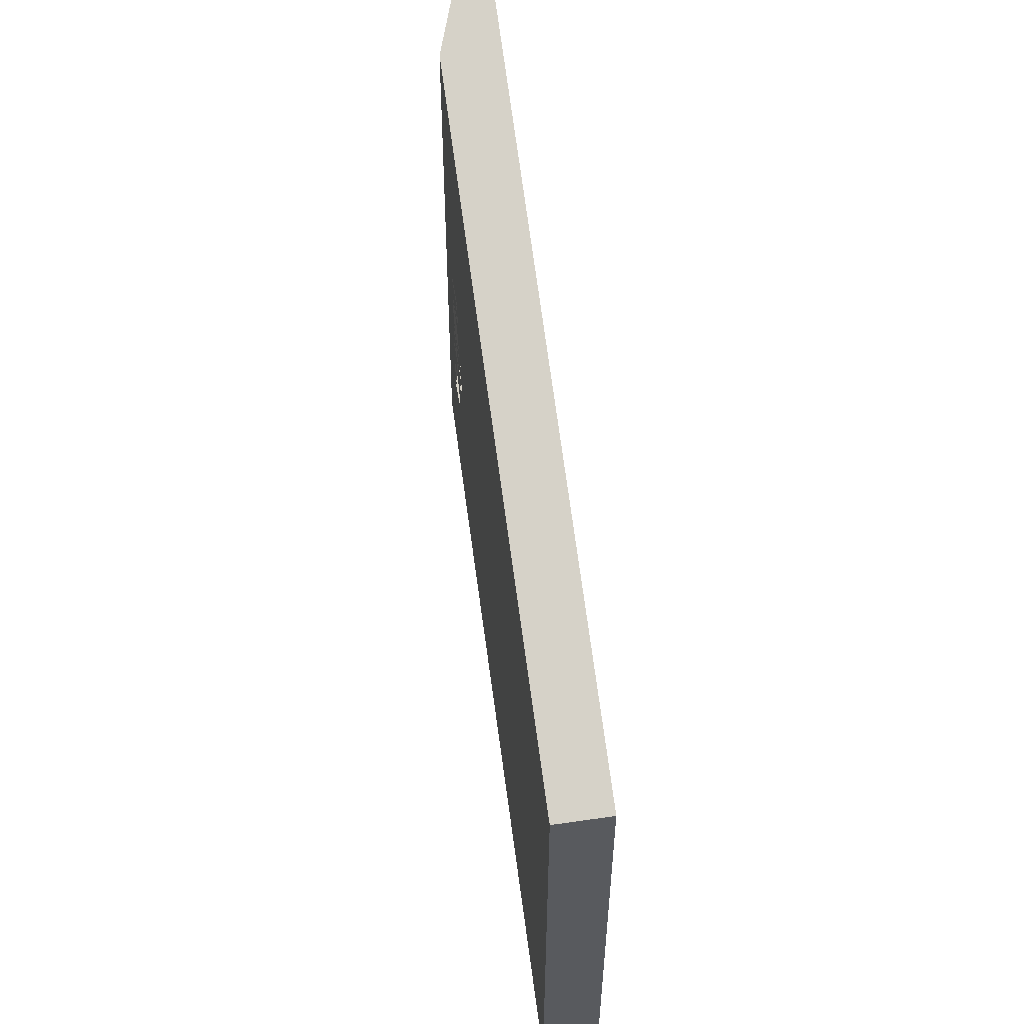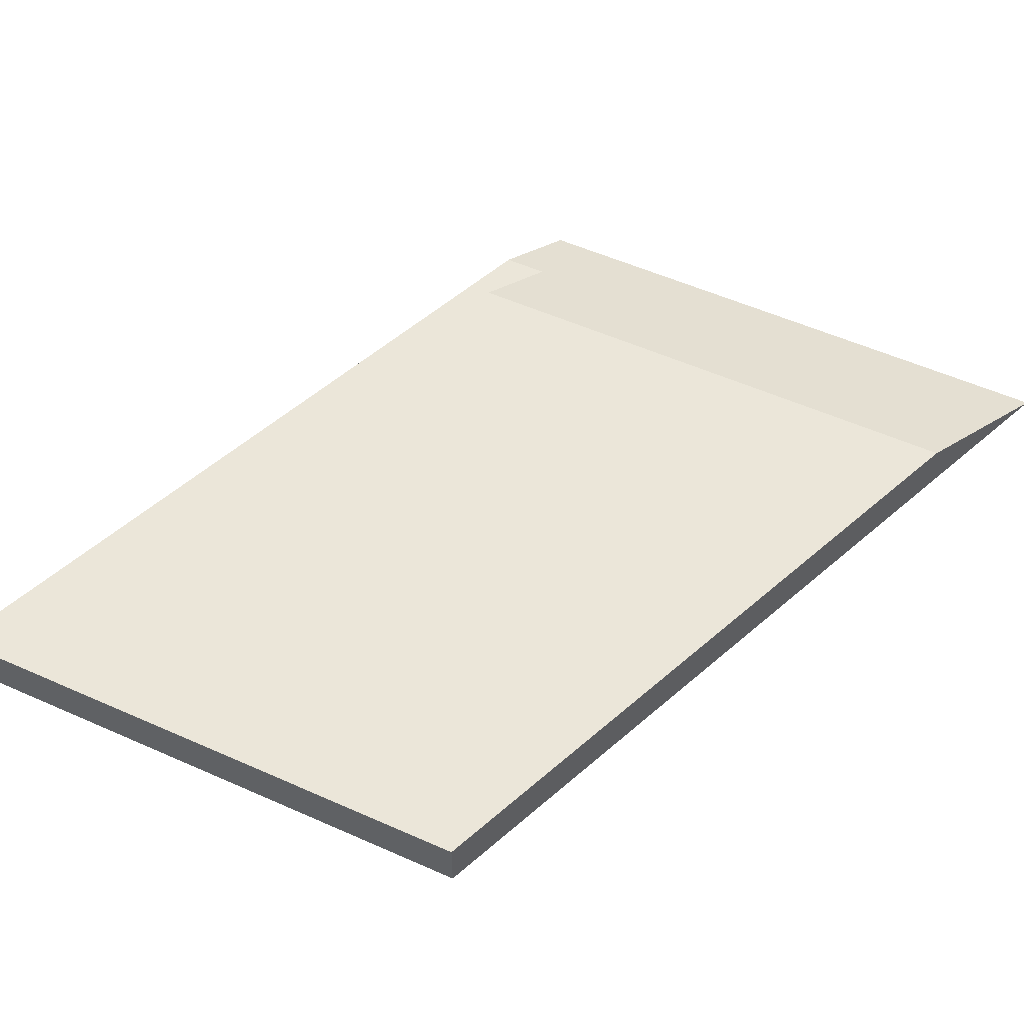
<metadata>
{"format":"obj","ext":"obj","renderer":"f3d","projection":"perspective","resolution":1024,"background":"white","views":[{"elev":56.7,"azim":-98.7,"up":"+Z"},{"elev":55.1,"azim":-64.9,"up":"+Y"}]}
</metadata>
<code>
o #ID80
v -0.0834 -0.004471 -0.1315
v -0.0834 -0.01651 -0.2522
v -0.0834 -0.01651 -0.1315
v -0.0834 -0.01049 -0.2431
v -0.0834 -0.004471 -0.2431
v -0.0834 -0.01049 -0.2522
v -0.0834 -0.01049 -0.2431
v -0.0834 -0.01651 -0.2522
v -0.0834 -0.01049 -0.2522
v -0.0834 -0.004471 -0.2431
v -0.0834 -0.004471 -0.1315
v -0.0834 -0.01651 -0.1315
v -0.0834 -0.01651 -0.1315
v 0.08403 -0.01651 -0.1833
v 0.08403 -0.01651 -0.06257
v -0.0834 -0.01651 -0.2522
v -0.0834 -0.01651 -0.2522
v -0.0834 -0.01651 -0.1315
v 0.08403 -0.01651 -0.1833
v 0.08403 -0.01651 -0.06257
v 0.05165 -0.004471 -0.0759
v -0.0834 -0.01651 -0.1315
v 0.08403 -0.01651 -0.06257
v -0.0834 -0.004471 -0.1315
v -0.0834 -0.004471 -0.1315
v 0.05165 -0.004471 -0.0759
v -0.0834 -0.01651 -0.1315
v 0.08403 -0.01651 -0.06257
v 0.0408 -0.004471 -0.146
v 0.0403 -0.004471 -0.146
v 0.04153 -0.004471 -0.146
v 0.04292 -0.004471 -0.1377
v 0.04208 -0.004471 -0.1376
v 0.04296 -0.004471 -0.1377
v 0.03976 -0.004471 -0.1376
v 0.03857 -0.004471 -0.1376
v 0.04098 -0.004471 -0.1376
v 0.03354 -0.004471 -0.1484
v 0.03539 -0.004471 -0.1485
v 0.03365 -0.004471 -0.1489
v 0.0426 -0.004471 -0.1485
v 0.03539 -0.004471 -0.1495
v 0.03343 -0.004471 -0.1493
v 0.03318 -0.004471 -0.1494
v 0.03841 -0.004471 -0.1528
v 0.03583 -0.004471 -0.1526
v 0.03879 -0.004471 -0.1501
v 0.03627 -0.004471 -0.1537
v 0.03407 -0.004471 -0.1539
v 0.03513 -0.004471 -0.1537
v 0.03731 -0.004471 -0.1539
v 0.03322 -0.004471 -0.1543
v 0.03814 -0.004471 -0.1541
v 0.03807 -0.004471 -0.1554
v 0.03292 -0.004471 -0.1547
v 0.03274 -0.004471 -0.1551
v 0.0328 -0.004471 -0.1556
v 0.03793 -0.004471 -0.1566
v 0.03298 -0.004471 -0.1561
v 0.03358 -0.004471 -0.1572
v 0.03776 -0.004471 -0.1579
v 0.03437 -0.004471 -0.158
v 0.03768 -0.004471 -0.1592
v 0.03518 -0.004471 -0.1587
v 0.03508 -0.004471 -0.1588
v 0.03492 -0.004471 -0.159
v 0.03475 -0.004471 -0.1591
v 0.03464 -0.004471 -0.1592
v 0.05165 -0.004471 -0.0759
v 0.04281 -0.004471 -0.1315
v 0.03546 -0.004471 -0.1315
v 0.04299 -0.004471 -0.1318
v 0.05165 -0.004471 -0.1875
v 0.04304 -0.004471 -0.1322
v 0.04299 -0.004471 -0.1325
v 0.04283 -0.004471 -0.1327
v 0.04304 -0.004471 -0.138
v 0.03815 -0.004471 -0.1328
v 0.03742 -0.004471 -0.1336
v 0.03686 -0.004471 -0.1345
v 0.03649 -0.004471 -0.1355
v 0.03634 -0.004471 -0.1364
v 0.03643 -0.004471 -0.137
v 0.03678 -0.004471 -0.1374
v 0.03753 -0.004471 -0.1376
v 0.04306 -0.004471 -0.1385
v 0.04288 -0.004471 -0.1389
v 0.04266 -0.004471 -0.1407
v 0.04246 -0.004471 -0.1401
v 0.04208 -0.004471 -0.1397
v 0.0415 -0.004471 -0.1395
v 0.04076 -0.004471 -0.1395
v 0.04273 -0.004471 -0.1413
v 0.04274 -0.004471 -0.1421
v 0.04264 -0.004471 -0.1428
v 0.04306 -0.004471 -0.1465
v 0.04215 -0.004471 -0.144
v 0.04269 -0.004471 -0.1461
v 0.04135 -0.004471 -0.1451
v 0.04223 -0.004471 -0.146
v 0.04303 -0.004471 -0.1469
v 0.04282 -0.004471 -0.1472
v 0.04266 -0.004471 -0.1473
v 0.04281 -0.004471 -0.1487
v 0.03319 -0.004471 -0.148
v 0.04288 -0.004471 -0.1492
v 0.04275 -0.004471 -0.1496
v 0.04238 -0.004471 -0.1499
v 0.04282 -0.004471 -0.1534
v 0.0397 -0.004471 -0.1506
v 0.03945 -0.004471 -0.1504
v 0.03912 -0.004471 -0.1502
v 0.03979 -0.004471 -0.1508
v 0.03948 -0.004471 -0.1531
v 0.04115 -0.004471 -0.1533
v 0.04287 -0.004471 -0.1547
v 0.04266 -0.004471 -0.1613
v 0.04246 -0.004471 -0.1607
v 0.04208 -0.004471 -0.1603
v 0.0415 -0.004471 -0.1601
v 0.03871 -0.004471 -0.1593
v 0.04076 -0.004471 -0.1601
v 0.04273 -0.004471 -0.1619
v 0.04274 -0.004471 -0.1626
v 0.04264 -0.004471 -0.1633
v 0.04215 -0.004471 -0.1646
v 0.04306 -0.004471 -0.1671
v 0.04269 -0.004471 -0.1667
v 0.04135 -0.004471 -0.1657
v 0.04223 -0.004471 -0.1666
v 0.04153 -0.004471 -0.1666
v 0.0403 -0.004471 -0.1666
v 0.04303 -0.004471 -0.1675
v 0.04282 -0.004471 -0.1678
v 0.04266 -0.004471 -0.1679
v -0.0834 -0.004471 -0.1315
v 0.03527 -0.004471 -0.1319
v -0.0834 -0.004471 -0.2431
v 0.03524 -0.004471 -0.1322
v 0.03536 -0.004471 -0.1324
v 0.03557 -0.004471 -0.1325
v 0.03622 -0.004471 -0.1327
v 0.03695 -0.004471 -0.1327
v 0.03612 -0.004471 -0.134
v 0.03556 -0.004471 -0.135
v 0.03525 -0.004471 -0.1359
v 0.03514 -0.004471 -0.1367
v 0.03523 -0.004471 -0.1373
v 0.0355 -0.004471 -0.1377
v 0.03593 -0.004471 -0.1381
v 0.03648 -0.004471 -0.1384
v 0.03789 -0.004471 -0.1387
v 0.03954 -0.004471 -0.1388
v 0.03707 -0.004471 -0.1414
v 0.03847 -0.004471 -0.1403
v 0.03922 -0.004471 -0.1399
v 0.04127 -0.004471 -0.1389
v 0.04 -0.004471 -0.1396
v 0.03596 -0.004471 -0.1427
v 0.03556 -0.004471 -0.1435
v 0.03529 -0.004471 -0.1442
v 0.03516 -0.004471 -0.1449
v 0.03521 -0.004471 -0.1457
v 0.03276 -0.004471 -0.1482
v 0.03529 -0.004471 -0.1461
v 0.03556 -0.004471 -0.1465
v 0.03596 -0.004471 -0.1467
v 0.03649 -0.004471 -0.1469
v 0.03785 -0.004471 -0.1471
v 0.03945 -0.004471 -0.1471
v 0.04112 -0.004471 -0.1472
v 0.03261 -0.004471 -0.1486
v 0.03266 -0.004471 -0.149
v 0.03281 -0.004471 -0.1494
v 0.03286 -0.004471 -0.1531
v 0.03877 -0.004471 -0.1497
v 0.03337 -0.004471 -0.1528
v 0.03402 -0.004471 -0.1527
v 0.0322 -0.004471 -0.1537
v 0.0319 -0.004471 -0.1544
v 0.03182 -0.004471 -0.1551
v 0.03191 -0.004471 -0.156
v 0.03221 -0.004471 -0.1569
v 0.03269 -0.004471 -0.1578
v 0.03329 -0.004471 -0.1585
v 0.03396 -0.004471 -0.159
v 0.03777 -0.004471 -0.1593
v 0.03802 -0.004471 -0.1593
v 0.03836 -0.004471 -0.1593
v 0.03847 -0.004471 -0.1608
v 0.03922 -0.004471 -0.1605
v 0.04 -0.004471 -0.1602
v 0.03707 -0.004471 -0.1619
v 0.03596 -0.004471 -0.1633
v 0.03556 -0.004471 -0.164
v 0.03529 -0.004471 -0.1648
v 0.03516 -0.004471 -0.1655
v 0.03521 -0.004471 -0.1662
v 0.03529 -0.004471 -0.1667
v 0.03556 -0.004471 -0.167
v 0.03596 -0.004471 -0.1673
v 0.03649 -0.004471 -0.1675
v 0.03785 -0.004471 -0.1677
v 0.03945 -0.004471 -0.1677
v 0.04112 -0.004471 -0.1677
v 0.0408 -0.004471 -0.1666
v 0.03929 -0.004471 -0.1544
v 0.04287 -0.004471 -0.1547
v 0.03929 -0.004471 -0.1544
v 0.03871 -0.004471 -0.1593
v 0.04153 -0.004471 -0.1666
v 0.0403 -0.004471 -0.1666
v 0.0408 -0.004471 -0.1666
v 0.05165 -0.004471 -0.1875
v 0.04266 -0.004471 -0.1679
v -0.0834 -0.004471 -0.2431
v 0.04112 -0.004471 -0.1677
v 0.03945 -0.004471 -0.1677
v 0.03785 -0.004471 -0.1677
v 0.03649 -0.004471 -0.1675
v 0.03596 -0.004471 -0.1673
v 0.03556 -0.004471 -0.167
v 0.03529 -0.004471 -0.1667
v 0.03521 -0.004471 -0.1662
v 0.03516 -0.004471 -0.1655
v 0.03529 -0.004471 -0.1648
v 0.03556 -0.004471 -0.164
v 0.03596 -0.004471 -0.1633
v 0.03707 -0.004471 -0.1619
v 0.03847 -0.004471 -0.1608
v 0.04076 -0.004471 -0.1601
v 0.04 -0.004471 -0.1602
v 0.03922 -0.004471 -0.1605
v 0.03836 -0.004471 -0.1593
v 0.03802 -0.004471 -0.1593
v 0.03777 -0.004471 -0.1593
v 0.03768 -0.004471 -0.1592
v 0.03464 -0.004471 -0.1592
v 0.03396 -0.004471 -0.159
v 0.03329 -0.004471 -0.1585
v 0.03269 -0.004471 -0.1578
v 0.03221 -0.004471 -0.1569
v 0.03191 -0.004471 -0.156
v 0.03182 -0.004471 -0.1551
v 0.0319 -0.004471 -0.1544
v 0.0322 -0.004471 -0.1537
v 0.03286 -0.004471 -0.1531
v 0.03583 -0.004471 -0.1526
v 0.03879 -0.004471 -0.1501
v 0.03402 -0.004471 -0.1527
v 0.03337 -0.004471 -0.1528
v 0.04238 -0.004471 -0.1499
v 0.03877 -0.004471 -0.1497
v 0.03539 -0.004471 -0.1495
v 0.03318 -0.004471 -0.1494
v 0.03281 -0.004471 -0.1494
v 0.03266 -0.004471 -0.149
v 0.03261 -0.004471 -0.1486
v 0.03276 -0.004471 -0.1482
v 0.04266 -0.004471 -0.1473
v 0.04112 -0.004471 -0.1472
v 0.03319 -0.004471 -0.148
v 0.03945 -0.004471 -0.1471
v 0.03785 -0.004471 -0.1471
v 0.03649 -0.004471 -0.1469
v 0.03596 -0.004471 -0.1467
v 0.03556 -0.004471 -0.1465
v 0.03529 -0.004471 -0.1461
v 0.03521 -0.004471 -0.1457
v 0.03516 -0.004471 -0.1449
v 0.03529 -0.004471 -0.1442
v 0.03556 -0.004471 -0.1435
v 0.03596 -0.004471 -0.1427
v 0.03707 -0.004471 -0.1414
v 0.04076 -0.004471 -0.1395
v 0.04288 -0.004471 -0.1389
v 0.04 -0.004471 -0.1396
v 0.04127 -0.004471 -0.1389
v 0.03922 -0.004471 -0.1399
v 0.03954 -0.004471 -0.1388
v 0.03847 -0.004471 -0.1403
v 0.03789 -0.004471 -0.1387
v 0.03648 -0.004471 -0.1384
v 0.03593 -0.004471 -0.1381
v 0.0355 -0.004471 -0.1377
v 0.03523 -0.004471 -0.1373
v 0.03514 -0.004471 -0.1367
v 0.03525 -0.004471 -0.1359
v 0.03556 -0.004471 -0.135
v 0.03612 -0.004471 -0.134
v 0.03695 -0.004471 -0.1327
v 0.03622 -0.004471 -0.1327
v 0.03557 -0.004471 -0.1325
v 0.03536 -0.004471 -0.1324
v 0.03524 -0.004471 -0.1322
v 0.03527 -0.004471 -0.1319
v -0.0834 -0.004471 -0.1315
v 0.03546 -0.004471 -0.1315
v 0.05165 -0.004471 -0.0759
v 0.04282 -0.004471 -0.1678
v 0.04303 -0.004471 -0.1675
v 0.04306 -0.004471 -0.1671
v 0.04135 -0.004471 -0.1657
v 0.04223 -0.004471 -0.1666
v 0.04269 -0.004471 -0.1667
v 0.04215 -0.004471 -0.1646
v 0.04264 -0.004471 -0.1633
v 0.04274 -0.004471 -0.1626
v 0.04273 -0.004471 -0.1619
v 0.04266 -0.004471 -0.1613
v 0.0415 -0.004471 -0.1601
v 0.04208 -0.004471 -0.1603
v 0.04246 -0.004471 -0.1607
v 0.04282 -0.004471 -0.1534
v 0.04115 -0.004471 -0.1533
v 0.03948 -0.004471 -0.1531
v 0.03979 -0.004471 -0.1508
v 0.0397 -0.004471 -0.1506
v 0.03912 -0.004471 -0.1502
v 0.03945 -0.004471 -0.1504
v 0.04275 -0.004471 -0.1496
v 0.04288 -0.004471 -0.1492
v 0.04281 -0.004471 -0.1487
v 0.03354 -0.004471 -0.1484
v 0.0426 -0.004471 -0.1485
v 0.04282 -0.004471 -0.1472
v 0.04303 -0.004471 -0.1469
v 0.04306 -0.004471 -0.1465
v 0.0403 -0.004471 -0.146
v 0.04153 -0.004471 -0.146
v 0.04135 -0.004471 -0.1451
v 0.04223 -0.004471 -0.146
v 0.04269 -0.004471 -0.1461
v 0.04215 -0.004471 -0.144
v 0.04264 -0.004471 -0.1428
v 0.04274 -0.004471 -0.1421
v 0.04273 -0.004471 -0.1413
v 0.04266 -0.004471 -0.1407
v 0.0415 -0.004471 -0.1395
v 0.04208 -0.004471 -0.1397
v 0.04246 -0.004471 -0.1401
v 0.04306 -0.004471 -0.1385
v 0.04304 -0.004471 -0.138
v 0.03857 -0.004471 -0.1376
v 0.04098 -0.004471 -0.1376
v 0.03753 -0.004471 -0.1376
v 0.04208 -0.004471 -0.1376
v 0.03678 -0.004471 -0.1374
v 0.03643 -0.004471 -0.137
v 0.04296 -0.004471 -0.1377
v 0.03634 -0.004471 -0.1364
v 0.03649 -0.004471 -0.1355
v 0.03686 -0.004471 -0.1345
v 0.03742 -0.004471 -0.1336
v 0.03815 -0.004471 -0.1328
v 0.04283 -0.004471 -0.1327
v 0.04299 -0.004471 -0.1325
v 0.04304 -0.004471 -0.1322
v 0.04299 -0.004471 -0.1318
v 0.04281 -0.004471 -0.1315
v 0.03475 -0.004471 -0.1591
v 0.03492 -0.004471 -0.159
v 0.03508 -0.004471 -0.1588
v 0.03518 -0.004471 -0.1587
v 0.03437 -0.004471 -0.158
v 0.03776 -0.004471 -0.1579
v 0.03358 -0.004471 -0.1572
v 0.03793 -0.004471 -0.1566
v 0.03298 -0.004471 -0.1561
v 0.0328 -0.004471 -0.1556
v 0.03807 -0.004471 -0.1554
v 0.03274 -0.004471 -0.1551
v 0.03292 -0.004471 -0.1547
v 0.03322 -0.004471 -0.1543
v 0.03814 -0.004471 -0.1541
v 0.03731 -0.004471 -0.1539
v 0.03407 -0.004471 -0.1539
v 0.03627 -0.004471 -0.1537
v 0.03513 -0.004471 -0.1537
v 0.03841 -0.004471 -0.1528
v 0.03343 -0.004471 -0.1493
v 0.03365 -0.004471 -0.1489
v 0.03539 -0.004471 -0.1485
v 0.03976 -0.004471 -0.1376
v 0.04292 -0.004471 -0.1377
v 0.0408 -0.004471 -0.146
v -0.0834 -0.01049 -0.2431
v 0.05165 -0.004471 -0.1875
v 0.06784 -0.01049 -0.1809
v -0.0834 -0.004471 -0.2431
v -0.0834 -0.004471 -0.2431
v -0.0834 -0.01049 -0.2431
v 0.05165 -0.004471 -0.1875
v 0.06784 -0.01049 -0.1809
v 0.06784 -0.01049 -0.1899
v -0.0834 -0.01049 -0.2431
v 0.06784 -0.01049 -0.1809
v -0.0834 -0.01049 -0.2522
v -0.0834 -0.01049 -0.2522
v 0.06784 -0.01049 -0.1899
v -0.0834 -0.01049 -0.2431
v 0.06784 -0.01049 -0.1809
v -0.0834 -0.01651 -0.2522
v 0.06784 -0.01049 -0.1899
v 0.08403 -0.01651 -0.1833
v -0.0834 -0.01049 -0.2522
v -0.0834 -0.01049 -0.2522
v -0.0834 -0.01651 -0.2522
v 0.06784 -0.01049 -0.1899
v 0.08403 -0.01651 -0.1833
v 0.05165 -0.004471 -0.1875
v 0.05165 -0.004471 -0.0759
v 0.06784 -0.01049 -0.1809
v 0.08403 -0.01651 -0.1833
v 0.08403 -0.01651 -0.06257
v 0.06784 -0.01049 -0.1899
v 0.06784 -0.01049 -0.1899
v 0.08403 -0.01651 -0.1833
v 0.06784 -0.01049 -0.1809
v 0.05165 -0.004471 -0.0759
v 0.08403 -0.01651 -0.06257
v 0.05165 -0.004471 -0.1875
f 1 2 3
f 2 1 4
f 4 1 5
f 6 2 4
f 7 8 9
f 10 11 7
f 7 11 8
f 12 8 11
f 13 14 15
f 14 13 16
f 17 18 19
f 20 19 18
f 21 22 23
f 22 21 24
f 25 26 27
f 28 27 26
f 29 30 31
f 32 33 34
f 35 36 37
f 38 39 40
f 39 38 41
f 40 39 42
f 40 42 43
f 43 42 44
f 45 46 47
f 48 49 50
f 49 48 51
f 49 51 52
f 52 51 53
f 52 53 54
f 52 54 55
f 55 54 56
f 56 54 57
f 57 54 58
f 57 58 59
f 59 58 60
f 60 58 61
f 60 61 62
f 62 61 63
f 62 63 64
f 64 63 65
f 65 63 66
f 66 63 67
f 67 63 68
f 69 70 71
f 70 69 72
f 72 69 73
f 72 73 74
f 74 73 75
f 75 73 76
f 76 73 77
f 76 77 34
f 76 34 78
f 78 34 79
f 79 34 80
f 80 34 81
f 81 34 82
f 82 34 83
f 83 34 33
f 83 33 84
f 84 33 85
f 85 33 37
f 85 37 36
f 77 73 86
f 86 73 87
f 87 73 88
f 87 88 89
f 87 89 90
f 87 90 91
f 87 91 92
f 88 73 93
f 93 73 94
f 94 73 95
f 95 73 96
f 95 96 97
f 97 96 98
f 97 98 99
f 99 98 100
f 99 100 31
f 99 31 30
f 96 73 101
f 101 73 102
f 102 73 103
f 103 73 104
f 103 104 41
f 103 41 105
f 105 41 38
f 104 73 106
f 106 73 107
f 107 73 108
f 108 73 109
f 108 109 110
f 108 110 111
f 108 111 112
f 108 112 47
f 110 109 113
f 113 109 114
f 114 109 115
f 109 73 116
f 116 73 117
f 116 117 118
f 116 118 119
f 116 119 120
f 116 120 121
f 121 120 122
f 117 73 123
f 123 73 124
f 124 73 125
f 125 73 126
f 126 73 127
f 126 127 128
f 126 128 129
f 129 128 130
f 129 130 131
f 129 131 132
f 127 73 133
f 133 73 134
f 134 73 135
f 71 136 69
f 136 71 137
f 136 137 138
f 138 137 139
f 138 139 140
f 138 140 141
f 138 141 142
f 138 142 143
f 138 143 144
f 138 144 145
f 138 145 146
f 138 146 147
f 138 147 148
f 138 148 149
f 138 149 150
f 138 150 151
f 138 151 152
f 138 152 153
f 138 153 154
f 154 153 155
f 155 153 156
f 156 153 157
f 156 157 158
f 158 157 87
f 158 87 92
f 138 154 159
f 138 159 160
f 138 160 161
f 138 161 162
f 138 162 163
f 138 163 164
f 164 163 165
f 164 165 166
f 164 166 167
f 164 167 105
f 105 167 168
f 105 168 169
f 105 169 170
f 105 170 171
f 105 171 103
f 138 164 172
f 138 172 173
f 138 173 174
f 138 174 44
f 138 44 42
f 138 42 175
f 175 42 176
f 175 176 47
f 47 176 108
f 175 47 177
f 177 47 178
f 178 47 46
f 138 175 179
f 138 179 180
f 138 180 181
f 138 181 182
f 138 182 183
f 138 183 184
f 138 184 185
f 138 185 186
f 138 186 68
f 138 68 63
f 138 63 187
f 138 187 188
f 138 188 189
f 138 189 121
f 138 121 190
f 190 121 191
f 191 121 192
f 192 121 122
f 138 190 193
f 138 193 194
f 138 194 195
f 138 195 196
f 138 196 197
f 138 197 198
f 138 198 199
f 138 199 200
f 138 200 201
f 138 201 202
f 138 202 203
f 138 203 204
f 138 204 205
f 138 205 135
f 138 135 73
f 206 132 131
f 121 207 116
f 208 209 210
f 211 212 213
f 214 215 216
f 215 217 216
f 217 218 216
f 218 219 216
f 219 220 216
f 220 221 216
f 221 222 216
f 222 223 216
f 223 224 216
f 224 225 216
f 225 226 216
f 226 227 216
f 227 228 216
f 228 229 216
f 229 230 216
f 231 210 232
f 232 210 233
f 233 210 230
f 230 210 216
f 210 234 216
f 234 235 216
f 235 236 216
f 236 237 216
f 237 238 216
f 238 239 216
f 239 240 216
f 240 241 216
f 241 242 216
f 242 243 216
f 243 244 216
f 244 245 216
f 245 246 216
f 246 247 216
f 248 249 250
f 250 249 251
f 251 249 247
f 252 253 249
f 249 253 247
f 253 254 247
f 247 254 216
f 254 255 216
f 255 256 216
f 256 257 216
f 257 258 216
f 258 259 216
f 260 261 262
f 261 263 262
f 263 264 262
f 264 265 262
f 265 266 262
f 262 266 259
f 266 267 259
f 267 268 259
f 268 269 259
f 259 269 216
f 269 270 216
f 270 271 216
f 271 272 216
f 272 273 216
f 273 274 216
f 275 276 277
f 276 278 277
f 277 278 279
f 278 280 279
f 279 280 281
f 281 280 274
f 274 280 216
f 280 282 216
f 282 283 216
f 283 284 216
f 284 285 216
f 285 286 216
f 286 287 216
f 287 288 216
f 288 289 216
f 289 290 216
f 290 291 216
f 291 292 216
f 292 293 216
f 293 294 216
f 294 295 216
f 295 296 216
f 216 296 297
f 296 298 297
f 299 297 298
f 215 214 300
f 300 214 301
f 301 214 302
f 212 211 303
f 211 304 303
f 304 305 303
f 303 305 306
f 305 302 306
f 302 214 306
f 306 214 307
f 307 214 308
f 308 214 309
f 309 214 310
f 231 311 210
f 210 311 208
f 311 312 208
f 312 313 208
f 313 310 208
f 310 214 208
f 208 214 314
f 315 314 316
f 316 314 317
f 317 314 318
f 249 319 252
f 319 320 252
f 320 318 252
f 318 314 252
f 314 214 252
f 252 214 321
f 321 214 322
f 322 214 323
f 324 325 262
f 262 325 260
f 325 323 260
f 323 214 260
f 260 214 326
f 326 214 327
f 327 214 328
f 329 330 331
f 330 332 331
f 332 333 331
f 331 333 334
f 333 328 334
f 334 328 335
f 328 214 335
f 335 214 336
f 336 214 337
f 337 214 338
f 275 339 276
f 339 340 276
f 340 341 276
f 341 338 276
f 338 214 276
f 276 214 342
f 342 214 343
f 344 345 346
f 345 347 346
f 346 347 348
f 348 347 349
f 347 350 349
f 349 350 351
f 351 350 352
f 352 350 353
f 353 350 354
f 354 350 355
f 355 350 356
f 350 343 356
f 343 214 356
f 356 214 357
f 357 214 358
f 358 214 359
f 214 299 359
f 359 299 360
f 298 360 299
f 238 237 361
f 361 237 362
f 362 237 363
f 363 237 364
f 364 237 365
f 237 366 365
f 365 366 367
f 366 368 367
f 367 368 369
f 369 368 370
f 368 371 370
f 370 371 372
f 372 371 373
f 373 371 374
f 371 375 374
f 375 376 374
f 374 376 377
f 376 378 377
f 379 377 378
f 249 248 380
f 255 254 381
f 381 254 382
f 254 383 382
f 325 324 383
f 382 383 324
f 345 344 384
f 350 347 385
f 330 329 386
f 387 388 389
f 388 387 390
f 391 392 393
f 394 393 392
f 395 396 397
f 396 395 398
f 399 400 401
f 402 401 400
f 403 404 405
f 404 403 406
f 407 408 409
f 410 409 408
f 411 412 413
f 414 412 415
f 412 414 413
f 413 414 416
f 417 418 419
f 419 418 420
f 421 420 418
f 419 420 422

</code>
